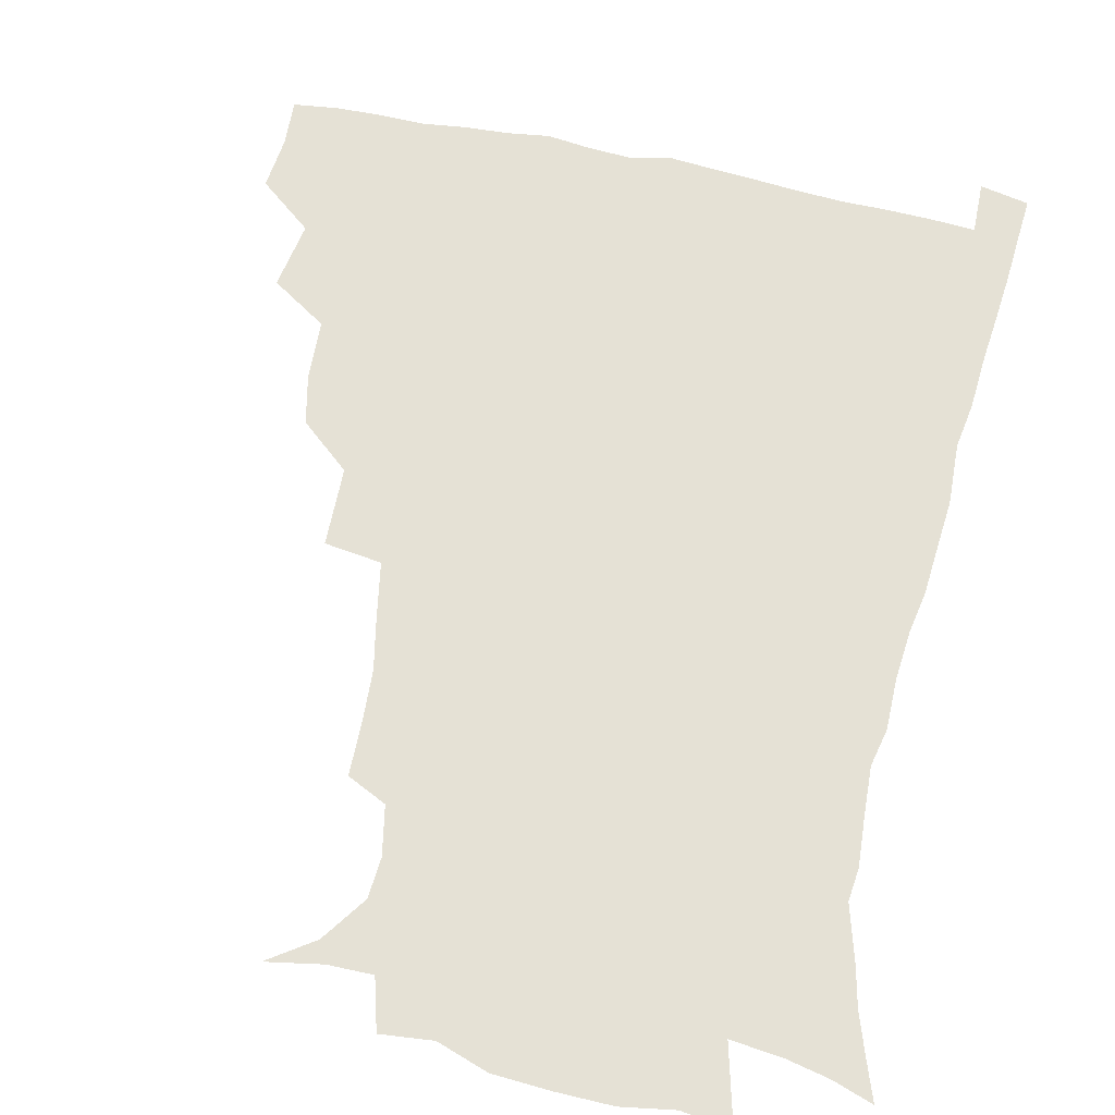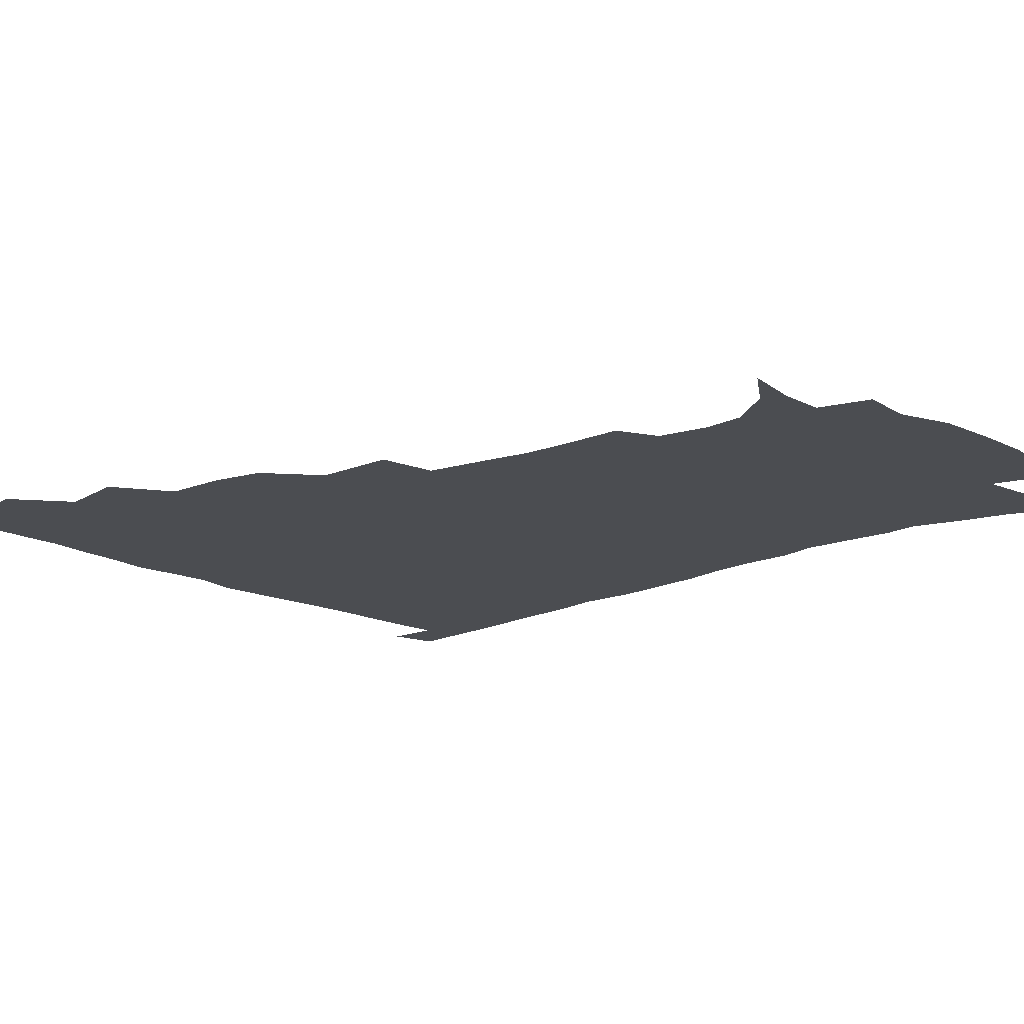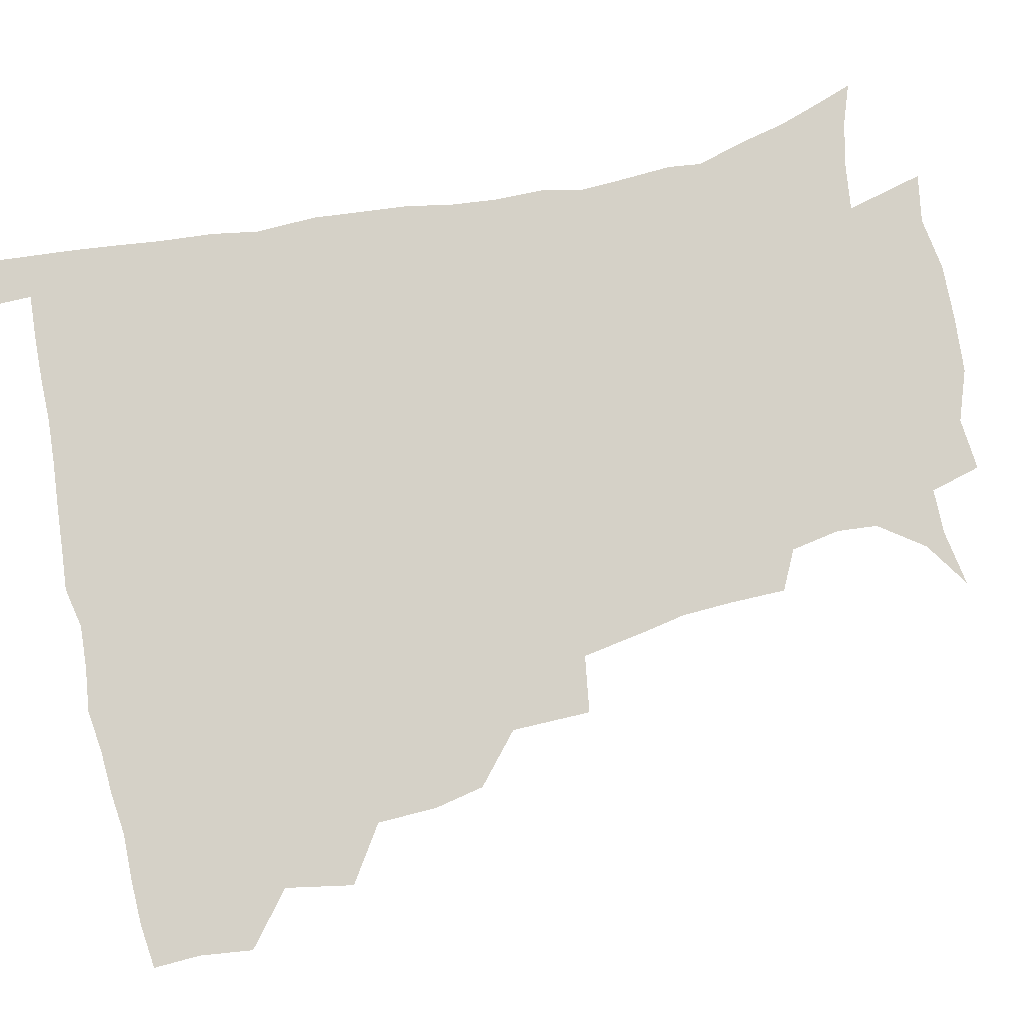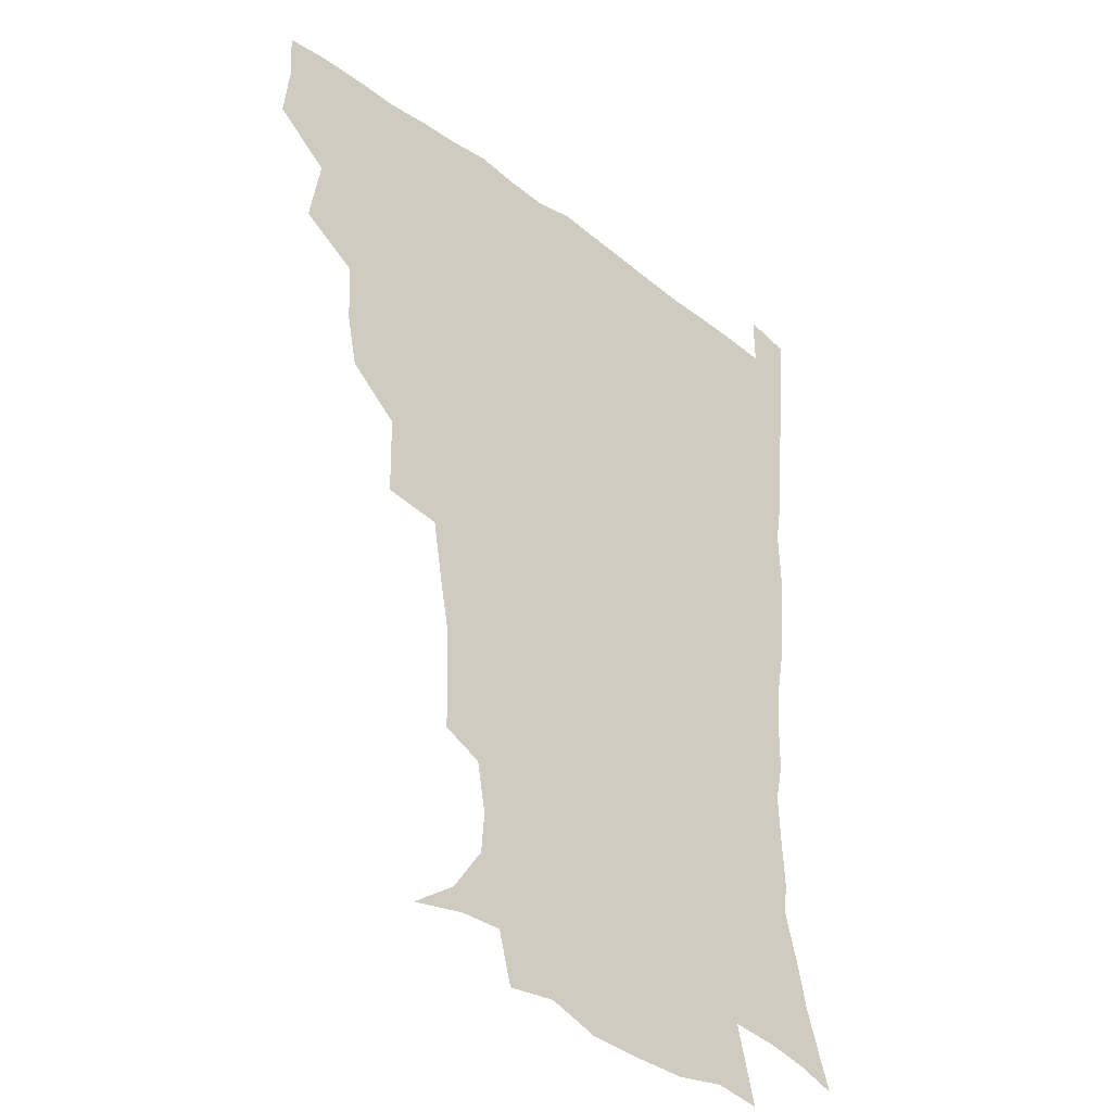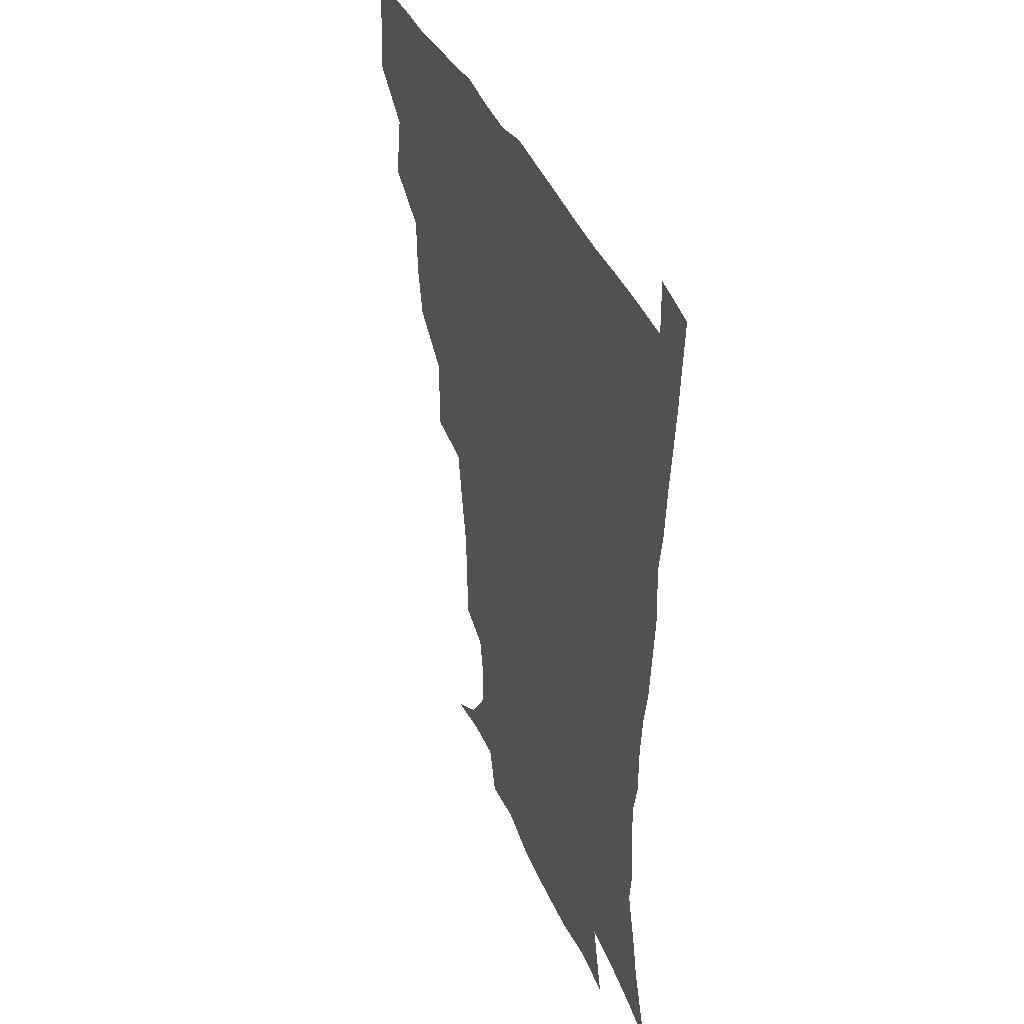
<metadata>
{"format":"obj","ext":"obj","renderer":"f3d","projection":"perspective","resolution":1024,"background":"white","views":[{"elev":65.1,"azim":12.4,"up":"+Z"},{"elev":-15.8,"azim":-47.7,"up":"+Z"},{"elev":78.9,"azim":-102.2,"up":"+Z"},{"elev":-34.8,"azim":-45.2,"up":"+Y"},{"elev":39.3,"azim":67.9,"up":"+Y"}]}
</metadata>
<code>
v 435.7 401.6 0
v 437.7 419.3 0
v 436.9 435.1 0
v 449.6 364.3 0
v 453.6 387.1 0
v 452.7 403.3 0
v 453.5 419.7 0
v 452.1 436.8 0
v 472.6 315.1 0
v 469.1 332 0
v 468.3 352.1 0
v 470.6 373.8 0
v 469.9 389.6 0
v 469.2 405.1 0
v 468.5 420.2 0
v 467.4 437.2 0
v 489.8 274.1 0
v 489.4 300.8 0
v 488 324.7 0
v 486.6 342 0
v 486.7 360.4 0
v 486 376.1 0
v 485.2 391.1 0
v 484.4 405.9 0
v 483.5 420.8 0
v 482.7 436.9 0
v 516.7 199.3 0
v 516.5 218 0
v 515.6 235.3 0
v 512.8 249.8 0
v 509 271.4 0
v 505.5 291.6 0
v 503.6 310.7 0
v 501.3 326.5 0
v 500.8 343.9 0
v 501.3 362 0
v 500.9 377.4 0
v 500.1 391.9 0
v 499.3 406.3 0
v 498.5 420.6 0
v 497.4 438.6 0
v 505.9 137.1 0
v 521.3 147.5 0
v 532 162.7 0
v 533.1 176.3 0
v 530 192.9 0
v 529.5 214.5 0
v 528.2 231.3 0
v 526.2 246.9 0
v 523.6 263.8 0
v 521.1 282 0
v 519.5 300.4 0
v 519.1 319 0
v 518.3 334.4 0
v 516.5 348.4 0
v 516.7 364.7 0
v 515.7 378.5 0
v 514.6 392.6 0
v 513.7 407 0
v 512.9 421.5 0
v 511.9 439.4 0
v 524.9 140.4 0
v 536.7 153.9 0
v 542.9 171.2 0
v 542.3 187.5 0
v 540.8 203.4 0
v 541.3 225.1 0
v 539 238.6 0
v 537.2 253.8 0
v 535.5 270.9 0
v 533.5 286 0
v 532.8 304.8 0
v 532.1 319.5 0
v 531.9 336.3 0
v 531.1 350.6 0
v 530.7 365 0
v 531 379.6 0
v 529.2 393.2 0
v 528.6 407.3 0
v 527.5 422.8 0
v 526.1 441.3 0
v 540 140.4 0
v 552.2 162.5 0
v 554.2 180.2 0
v 553 194.5 0
v 552.9 213 0
v 552.5 230.9 0
v 550.7 244.7 0
v 549.7 261 0
v 547.8 274.2 0
v 546.6 290 0
v 545.7 304.7 0
v 545.9 322.6 0
v 545.9 337.7 0
v 545.1 351.5 0
v 544.7 365.3 0
v 544.9 379.8 0
v 544.2 393.3 0
v 543.8 406.8 0
v 542.5 422.1 0
v 541.1 439.4 0
v 544.7 123.3 0
v 558.4 147.1 0
v 564 165.9 0
v 565.2 184.8 0
v 564.9 200.5 0
v 564.3 217 0
v 563.9 232.9 0
v 562.4 247.5 0
v 561.6 262.9 0
v 560.7 277.9 0
v 559.7 292.5 0
v 560.3 310.1 0
v 559.2 322.8 0
v 559.8 339.7 0
v 559.1 352.3 0
v 559.5 366.8 0
v 558.9 380 0
v 558.2 393.5 0
v 557.9 407.2 0
v 557.1 421.6 0
v 555.6 438.6 0
v 562.3 125.1 0
v 573 149.1 0
v 576.5 170 0
v 576.8 185.4 0
v 576.4 202.3 0
v 575.1 220.5 0
v 576.3 237.3 0
v 574.5 249.6 0
v 574.2 265.2 0
v 573.6 279 0
v 573 293.6 0
v 573.2 311.2 0
v 573.4 326.1 0
v 573.2 339.5 0
v 573.1 353 0
v 573.6 367.7 0
v 572.9 380.4 0
v 572.9 393.8 0
v 572.1 407.8 0
v 571.2 422.2 0
v 569.4 441.4 0
v 579.5 119.1 0
v 587 150.2 0
v 588.4 170 0
v 588.8 187.4 0
v 588.6 205.1 0
v 587.5 218 0
v 586.4 240.4 0
v 587 252.2 0
v 587.1 265.8 0
v 586.6 281 0
v 586.3 295.4 0
v 586.3 311.7 0
v 586.5 326.5 0
v 586.9 339.8 0
v 586.8 352.8 0
v 587.1 367.3 0
v 587.2 380.6 0
v 587.1 394 0
v 586.9 407.6 0
v 585.4 423.3 0
v 583.7 440.2 0
v 598.9 117.9 0
v 600.9 149.8 0
v 600.8 170.3 0
v 600.7 188.9 0
v 600.4 205.4 0
v 600.8 218.4 0
v 599.9 233.3 0
v 599.4 248.1 0
v 598.8 266.3 0
v 599.1 281.8 0
v 599.2 296.2 0
v 599.3 311.8 0
v 599.9 324.9 0
v 600.2 340.3 0
v 600.7 353.6 0
v 601.1 367.5 0
v 601.5 380.8 0
v 601.4 394.3 0
v 601.1 408.3 0
v 600 423.3 0
v 598.3 439.1 0
v 617.9 117.5 0
v 615 149.5 0
v 613.9 168.4 0
v 612.6 187.7 0
v 612 204.1 0
v 612.3 221 0
v 611.7 236.1 0
v 611.6 252.7 0
v 611.7 265.9 0
v 611.4 281.7 0
v 612 296 0
v 612.3 310.3 0
v 613 325.7 0
v 613.5 339.3 0
v 614.2 354 0
v 614.8 367.6 0
v 615.5 380.8 0
v 616.3 394.3 0
v 616.6 407.6 0
v 615.5 422.4 0
v 613.8 437.7 0
v 635.8 120.4 0
v 630.2 146.1 0
v 626.5 168.3 0
v 625.1 185.4 0
v 623.7 203.2 0
v 623.4 220.8 0
v 623.3 235.9 0
v 623.4 250.3 0
v 623.8 265.6 0
v 624.2 279.1 0
v 624.5 294.3 0
v 625.3 307.8 0
v 625.3 326.2 0
v 626.5 338.9 0
v 627.2 354 0
v 628.4 366.7 0
v 629.4 380.4 0
v 630.1 394 0
v 630.7 407.7 0
v 630.8 421.6 0
v 629.6 436.7 0
v 652.4 117.8 0
v 645.7 143.9 0
v 640.9 163.5 0
v 637.1 184.1 0
v 635.5 201.1 0
v 634.6 218.4 0
v 635 232.4 0
v 636.1 244.5 0
v 635 263.8 0
v 636.2 277.1 0
v 636.7 292.1 0
v 638.9 303.9 0
v 638.7 321.2 0
v 639.8 335.6 0
v 639.9 352.5 0
v 641.8 365.3 0
v 642.9 381.3 0
v 643.9 393.8 0
v 644.8 407.4 0
v 645.4 421.3 0
v 644.6 436.7 0
v 662.4 142 0
v 654 162.5 0
v 650.2 179.4 0
v 647.8 196.5 0
v 646.3 213.3 0
v 646.1 229 0
v 647.1 242.6 0
v 647.7 257.1 0
v 648.2 273 0
v 649.6 286.6 0
v 650.3 303.3 0
v 651.3 318 0
v 653.5 331.2 0
v 654.1 347.3 0
v 655.2 362.7 0
v 655.8 379.4 0
v 657.4 393.2 0
v 658.9 406.8 0
v 659.7 421.1 0
v 659.8 436.2 0
v 677.1 138.7 0
v 669.6 156.1 0
v 664.1 173.3 0
v 661.2 189 0
v 658.9 205.1 0
v 658.4 220.8 0
v 658.5 235.8 0
v 659.4 250.4 0
v 660.7 265.2 0
v 661.1 281.9 0
v 662.6 296.9 0
v 665.6 309.8 0
v 665.8 327.6 0
v 666.3 344.7 0
v 668.2 359.7 0
v 669.8 375.2 0
v 671.7 390.4 0
v 673.1 405.9 0
v 674.3 420.4 0
v 675.2 435.2 0
v 674.9 453 0
v 690.8 134 0
v 686.3 146.8 0
v 681.5 160.9 0
v 678.5 174.2 0
v 673.2 192.9 0
v 674.5 203.8 0
v 673.5 219.9 0
v 672.7 237 0
v 675.6 249.6 0
v 675.7 267.3 0
v 677.2 283.4 0
v 679.9 298.1 0
v 681.3 314.8 0
v 682.7 331.4 0
v 681.9 352.3 0
v 684.4 368 0
v 685.8 386.6 0
v 687.6 403.5 0
v 689.1 419.2 0
v 690.1 434.4 0
v 691.3 449.6 0
f 5 6 1
f 1 6 2
f 6 7 2
f 2 7 3
f 7 8 3
f 11 12 4
f 4 12 5
f 12 13 5
f 5 13 6
f 13 14 6
f 6 14 7
f 14 15 7
f 7 15 8
f 15 16 8
f 18 19 9
f 9 19 10
f 19 20 10
f 10 20 11
f 20 21 11
f 11 21 12
f 21 22 12
f 12 22 13
f 22 23 13
f 13 23 14
f 23 24 14
f 14 24 15
f 24 25 15
f 15 25 16
f 25 26 16
f 31 32 17
f 17 32 18
f 32 33 18
f 18 33 19
f 33 34 19
f 19 34 20
f 34 35 20
f 20 35 21
f 35 36 21
f 21 36 22
f 36 37 22
f 22 37 23
f 37 38 23
f 23 38 24
f 38 39 24
f 24 39 25
f 39 40 25
f 25 40 26
f 40 41 26
f 46 47 27
f 27 47 28
f 47 48 28
f 28 48 29
f 48 49 29
f 29 49 30
f 49 50 30
f 30 50 31
f 50 51 31
f 31 51 32
f 51 52 32
f 32 52 33
f 52 53 33
f 33 53 34
f 53 54 34
f 34 54 35
f 54 55 35
f 35 55 36
f 55 56 36
f 36 56 37
f 56 57 37
f 37 57 38
f 57 58 38
f 38 58 39
f 58 59 39
f 39 59 40
f 59 60 40
f 40 60 41
f 60 61 41
f 42 62 43
f 62 63 43
f 43 63 44
f 63 64 44
f 44 64 45
f 64 65 45
f 45 65 46
f 65 66 46
f 46 66 47
f 66 67 47
f 47 67 48
f 67 68 48
f 48 68 49
f 68 69 49
f 49 69 50
f 69 70 50
f 50 70 51
f 70 71 51
f 51 71 52
f 71 72 52
f 52 72 53
f 72 73 53
f 53 73 54
f 73 74 54
f 54 74 55
f 74 75 55
f 55 75 56
f 75 76 56
f 56 76 57
f 76 77 57
f 57 77 58
f 77 78 58
f 58 78 59
f 78 79 59
f 59 79 60
f 79 80 60
f 60 80 61
f 80 81 61
f 62 82 63
f 82 83 63
f 63 83 64
f 83 84 64
f 64 84 65
f 84 85 65
f 65 85 66
f 85 86 66
f 66 86 67
f 86 87 67
f 67 87 68
f 87 88 68
f 68 88 69
f 88 89 69
f 69 89 70
f 89 90 70
f 70 90 71
f 90 91 71
f 71 91 72
f 91 92 72
f 72 92 73
f 92 93 73
f 73 93 74
f 93 94 74
f 74 94 75
f 94 95 75
f 75 95 76
f 95 96 76
f 76 96 77
f 96 97 77
f 77 97 78
f 97 98 78
f 78 98 79
f 98 99 79
f 79 99 80
f 99 100 80
f 80 100 81
f 100 101 81
f 102 103 82
f 82 103 83
f 103 104 83
f 83 104 84
f 104 105 84
f 84 105 85
f 105 106 85
f 85 106 86
f 106 107 86
f 86 107 87
f 107 108 87
f 87 108 88
f 108 109 88
f 88 109 89
f 109 110 89
f 89 110 90
f 110 111 90
f 90 111 91
f 111 112 91
f 91 112 92
f 112 113 92
f 92 113 93
f 113 114 93
f 93 114 94
f 114 115 94
f 94 115 95
f 115 116 95
f 95 116 96
f 116 117 96
f 96 117 97
f 117 118 97
f 97 118 98
f 118 119 98
f 98 119 99
f 119 120 99
f 99 120 100
f 120 121 100
f 100 121 101
f 121 122 101
f 102 123 103
f 123 124 103
f 103 124 104
f 124 125 104
f 104 125 105
f 125 126 105
f 105 126 106
f 126 127 106
f 106 127 107
f 127 128 107
f 107 128 108
f 128 129 108
f 108 129 109
f 129 130 109
f 109 130 110
f 130 131 110
f 110 131 111
f 131 132 111
f 111 132 112
f 132 133 112
f 112 133 113
f 133 134 113
f 113 134 114
f 134 135 114
f 114 135 115
f 135 136 115
f 115 136 116
f 136 137 116
f 116 137 117
f 137 138 117
f 117 138 118
f 138 139 118
f 118 139 119
f 139 140 119
f 119 140 120
f 140 141 120
f 120 141 121
f 141 142 121
f 121 142 122
f 142 143 122
f 123 144 124
f 144 145 124
f 124 145 125
f 145 146 125
f 125 146 126
f 146 147 126
f 126 147 127
f 147 148 127
f 127 148 128
f 148 149 128
f 128 149 129
f 149 150 129
f 129 150 130
f 150 151 130
f 130 151 131
f 151 152 131
f 131 152 132
f 152 153 132
f 132 153 133
f 153 154 133
f 133 154 134
f 154 155 134
f 134 155 135
f 155 156 135
f 135 156 136
f 156 157 136
f 136 157 137
f 157 158 137
f 137 158 138
f 158 159 138
f 138 159 139
f 159 160 139
f 139 160 140
f 160 161 140
f 140 161 141
f 161 162 141
f 141 162 142
f 162 163 142
f 142 163 143
f 163 164 143
f 144 165 145
f 165 166 145
f 145 166 146
f 166 167 146
f 146 167 147
f 167 168 147
f 147 168 148
f 168 169 148
f 148 169 149
f 169 170 149
f 149 170 150
f 170 171 150
f 150 171 151
f 171 172 151
f 151 172 152
f 172 173 152
f 152 173 153
f 173 174 153
f 153 174 154
f 174 175 154
f 154 175 155
f 175 176 155
f 155 176 156
f 176 177 156
f 156 177 157
f 177 178 157
f 157 178 158
f 178 179 158
f 158 179 159
f 179 180 159
f 159 180 160
f 180 181 160
f 160 181 161
f 181 182 161
f 161 182 162
f 182 183 162
f 162 183 163
f 183 184 163
f 163 184 164
f 184 185 164
f 165 186 166
f 186 187 166
f 166 187 167
f 187 188 167
f 167 188 168
f 188 189 168
f 168 189 169
f 189 190 169
f 169 190 170
f 190 191 170
f 170 191 171
f 191 192 171
f 171 192 172
f 192 193 172
f 172 193 173
f 193 194 173
f 173 194 174
f 194 195 174
f 174 195 175
f 195 196 175
f 175 196 176
f 196 197 176
f 176 197 177
f 197 198 177
f 177 198 178
f 198 199 178
f 178 199 179
f 199 200 179
f 179 200 180
f 200 201 180
f 180 201 181
f 201 202 181
f 181 202 182
f 202 203 182
f 182 203 183
f 203 204 183
f 183 204 184
f 204 205 184
f 184 205 185
f 205 206 185
f 186 207 187
f 207 208 187
f 187 208 188
f 208 209 188
f 188 209 189
f 209 210 189
f 189 210 190
f 210 211 190
f 190 211 191
f 211 212 191
f 191 212 192
f 212 213 192
f 192 213 193
f 213 214 193
f 193 214 194
f 214 215 194
f 194 215 195
f 215 216 195
f 195 216 196
f 216 217 196
f 196 217 197
f 217 218 197
f 197 218 198
f 218 219 198
f 198 219 199
f 219 220 199
f 199 220 200
f 220 221 200
f 200 221 201
f 221 222 201
f 201 222 202
f 222 223 202
f 202 223 203
f 223 224 203
f 203 224 204
f 224 225 204
f 204 225 205
f 225 226 205
f 205 226 206
f 226 227 206
f 207 228 208
f 228 229 208
f 208 229 209
f 229 230 209
f 209 230 210
f 230 231 210
f 210 231 211
f 231 232 211
f 211 232 212
f 232 233 212
f 212 233 213
f 233 234 213
f 213 234 214
f 234 235 214
f 214 235 215
f 235 236 215
f 215 236 216
f 236 237 216
f 216 237 217
f 237 238 217
f 217 238 218
f 238 239 218
f 218 239 219
f 239 240 219
f 219 240 220
f 240 241 220
f 220 241 221
f 241 242 221
f 221 242 222
f 242 243 222
f 222 243 223
f 243 244 223
f 223 244 224
f 244 245 224
f 224 245 225
f 245 246 225
f 225 246 226
f 246 247 226
f 226 247 227
f 247 248 227
f 229 249 230
f 249 250 230
f 230 250 231
f 250 251 231
f 231 251 232
f 251 252 232
f 232 252 233
f 252 253 233
f 233 253 234
f 253 254 234
f 234 254 235
f 254 255 235
f 235 255 236
f 255 256 236
f 236 256 237
f 256 257 237
f 237 257 238
f 257 258 238
f 238 258 239
f 258 259 239
f 239 259 240
f 259 260 240
f 240 260 241
f 260 261 241
f 241 261 242
f 261 262 242
f 242 262 243
f 262 263 243
f 243 263 244
f 263 264 244
f 244 264 245
f 264 265 245
f 245 265 246
f 265 266 246
f 246 266 247
f 266 267 247
f 247 267 248
f 267 268 248
f 249 269 250
f 269 270 250
f 250 270 251
f 270 271 251
f 251 271 252
f 271 272 252
f 252 272 253
f 272 273 253
f 253 273 254
f 273 274 254
f 254 274 255
f 274 275 255
f 255 275 256
f 275 276 256
f 256 276 257
f 276 277 257
f 257 277 258
f 277 278 258
f 258 278 259
f 278 279 259
f 259 279 260
f 279 280 260
f 260 280 261
f 280 281 261
f 261 281 262
f 281 282 262
f 262 282 263
f 282 283 263
f 263 283 264
f 283 284 264
f 264 284 265
f 284 285 265
f 265 285 266
f 285 286 266
f 266 286 267
f 286 287 267
f 267 287 268
f 287 288 268
f 269 290 270
f 290 291 270
f 270 291 271
f 291 292 271
f 271 292 272
f 292 293 272
f 272 293 273
f 293 294 273
f 273 294 274
f 294 295 274
f 274 295 275
f 295 296 275
f 275 296 276
f 296 297 276
f 276 297 277
f 297 298 277
f 277 298 278
f 298 299 278
f 278 299 279
f 299 300 279
f 279 300 280
f 300 301 280
f 280 301 281
f 301 302 281
f 281 302 282
f 302 303 282
f 282 303 283
f 303 304 283
f 283 304 284
f 304 305 284
f 284 305 285
f 305 306 285
f 285 306 286
f 306 307 286
f 286 307 287
f 307 308 287
f 287 308 288
f 308 309 288
f 288 309 289
f 309 310 289

</code>
